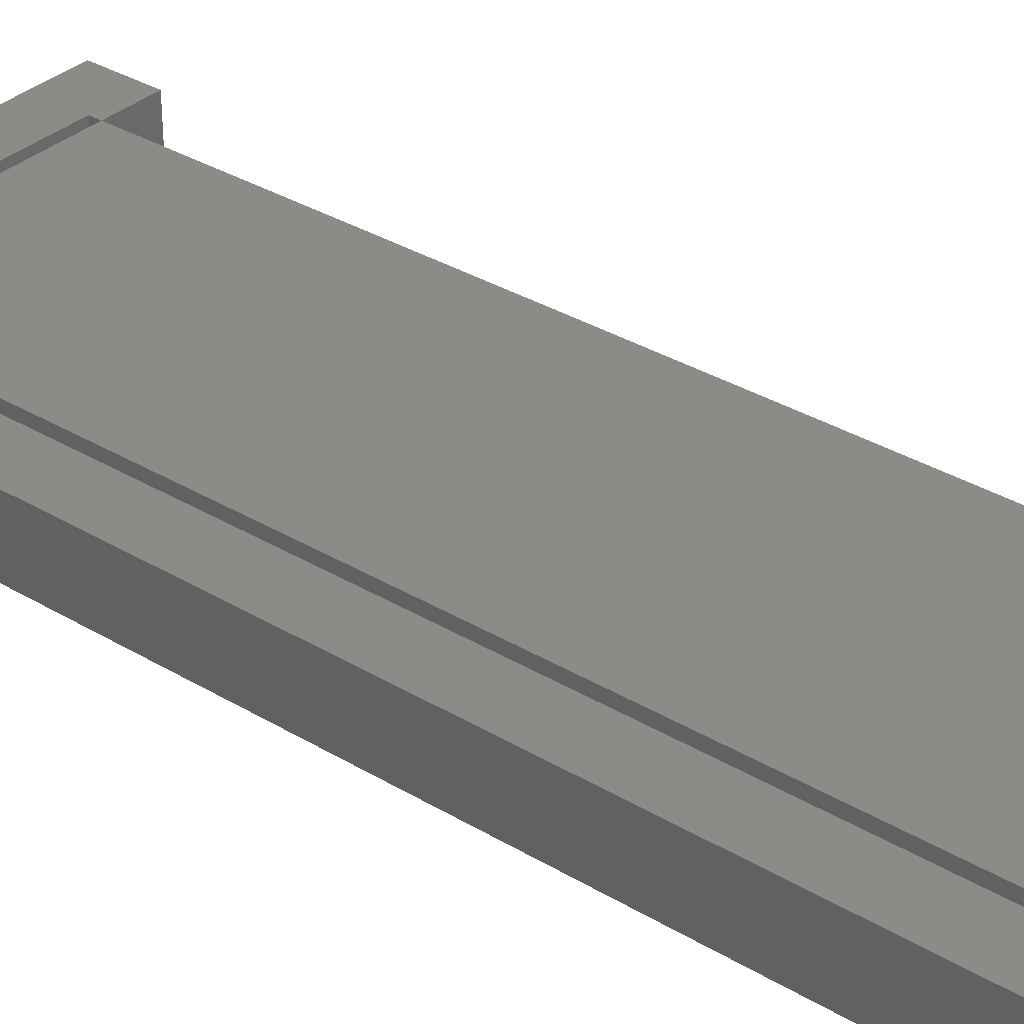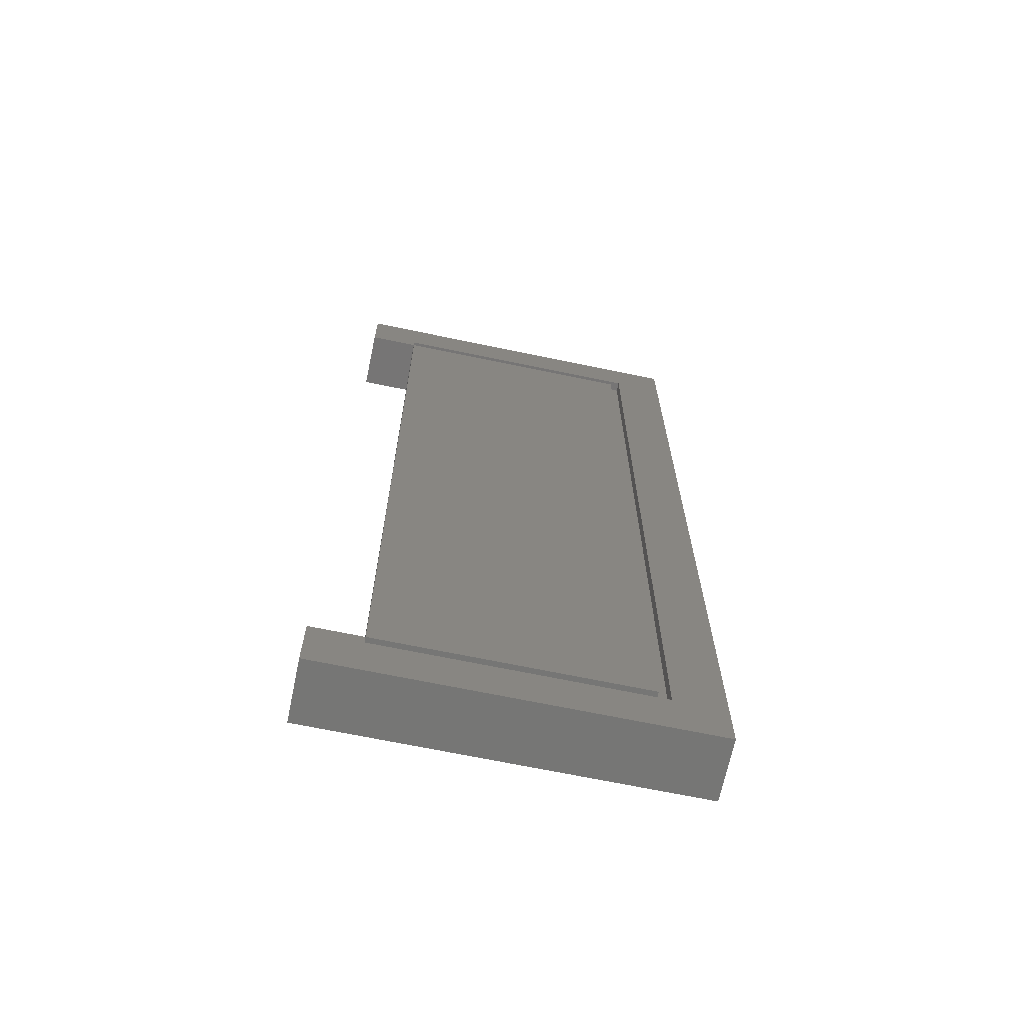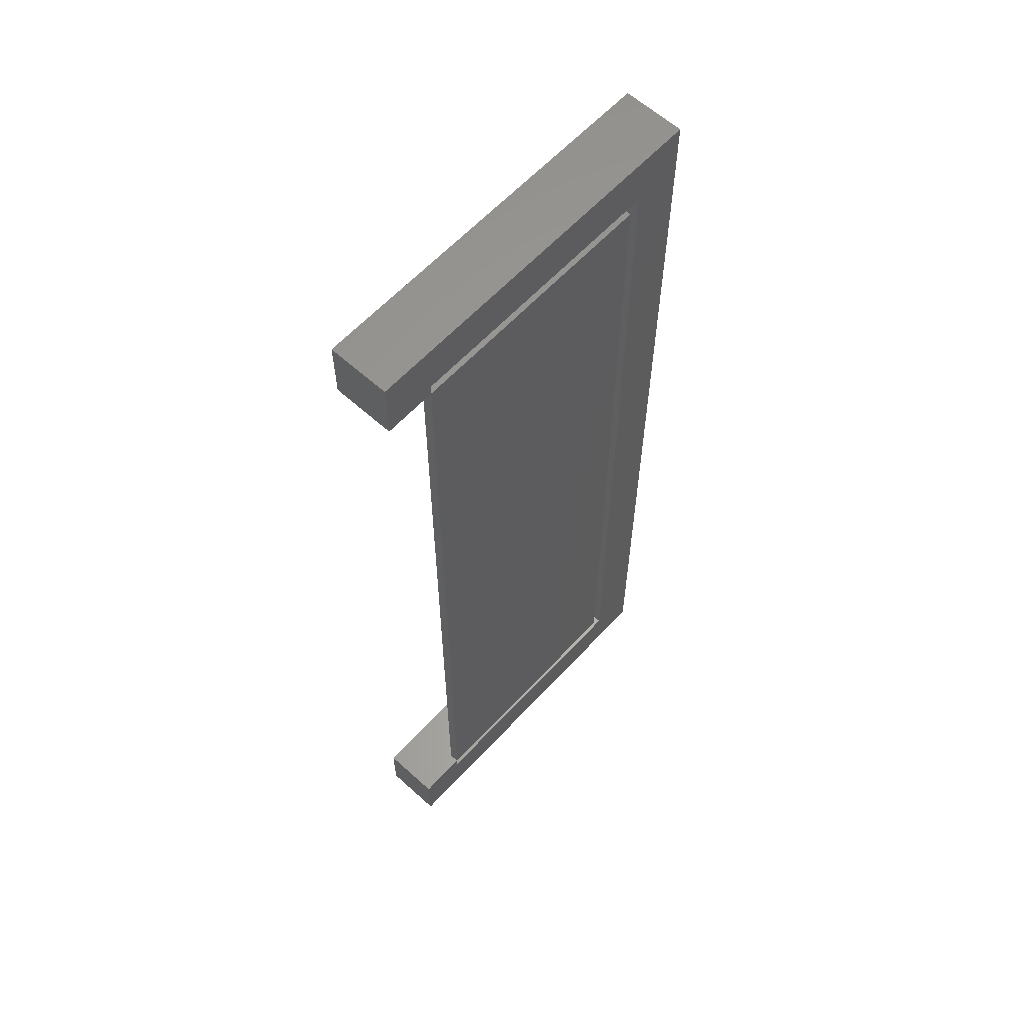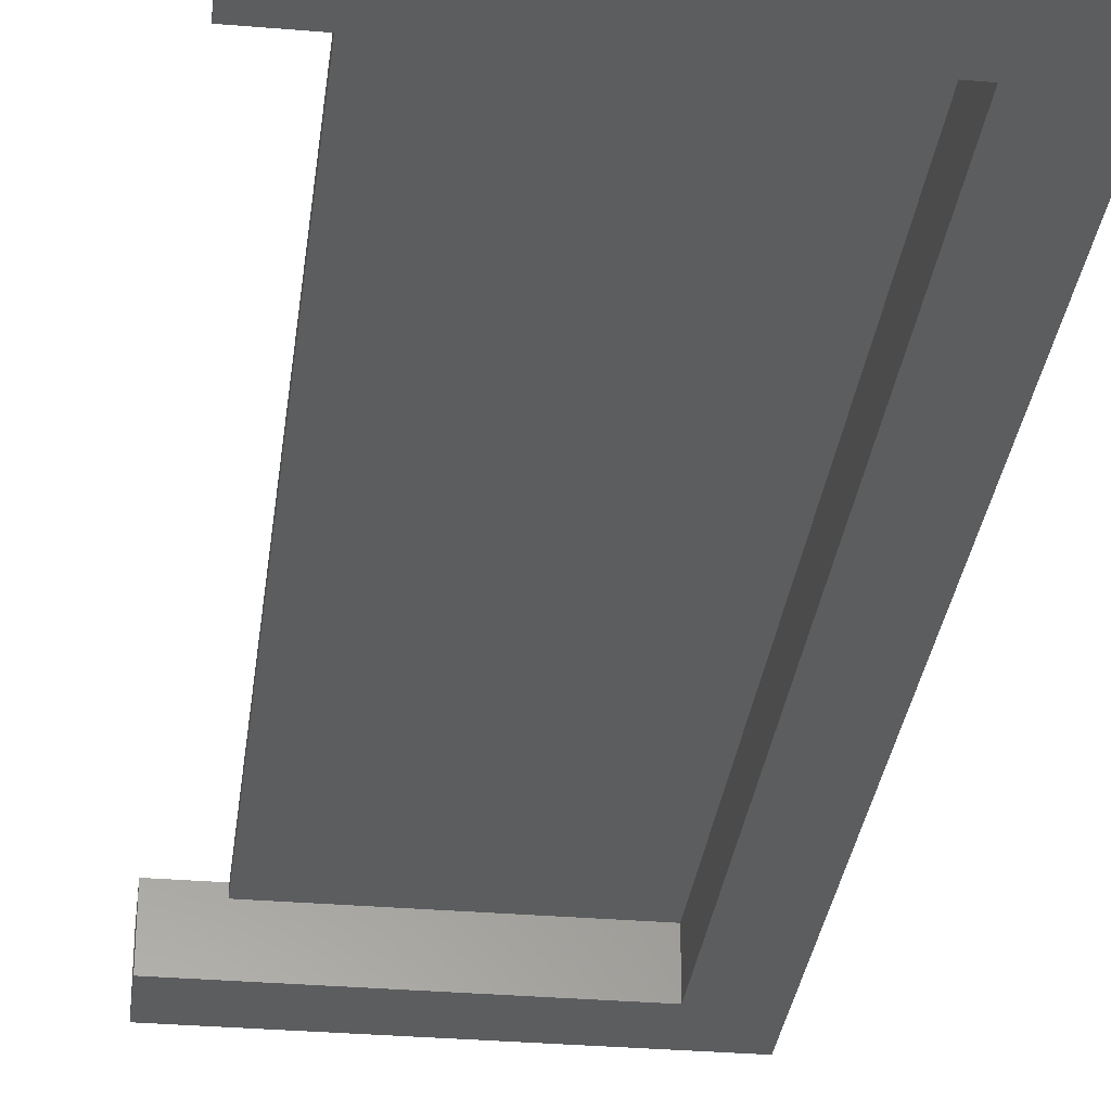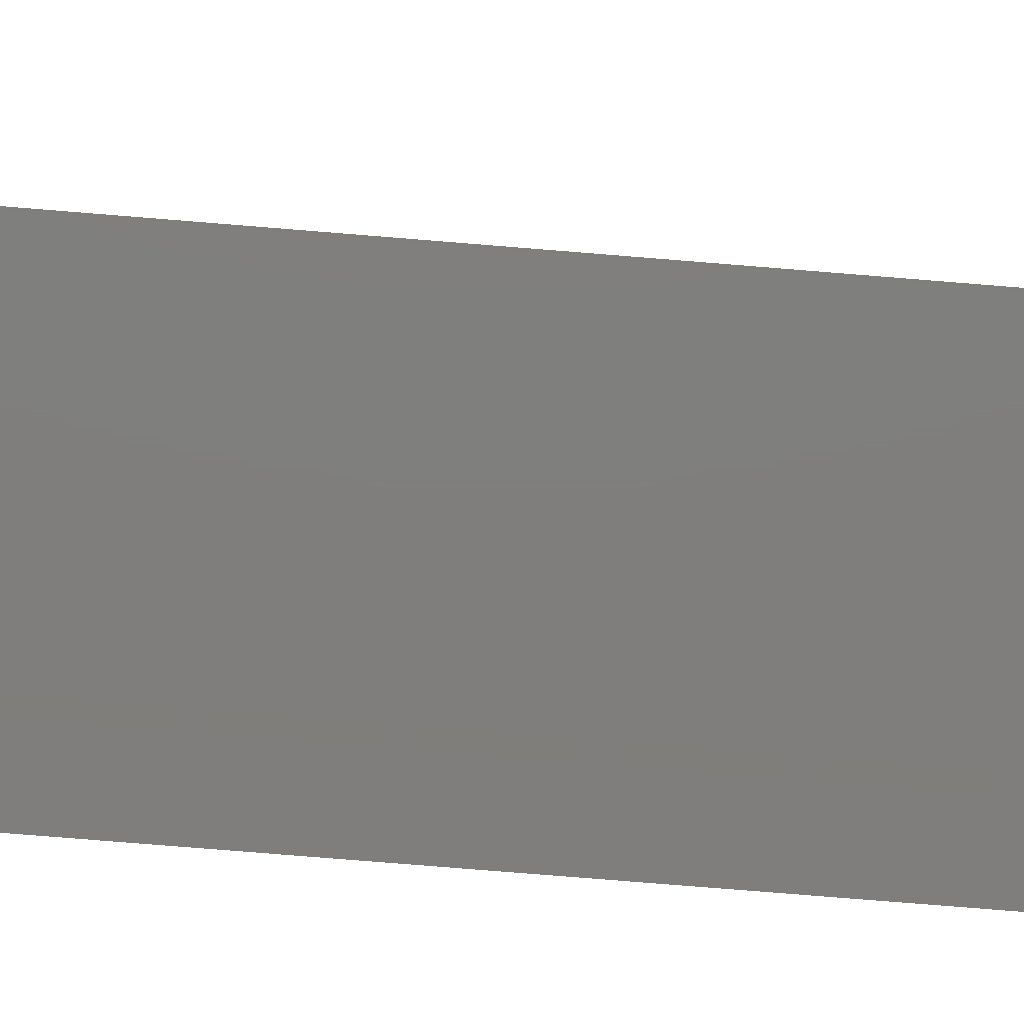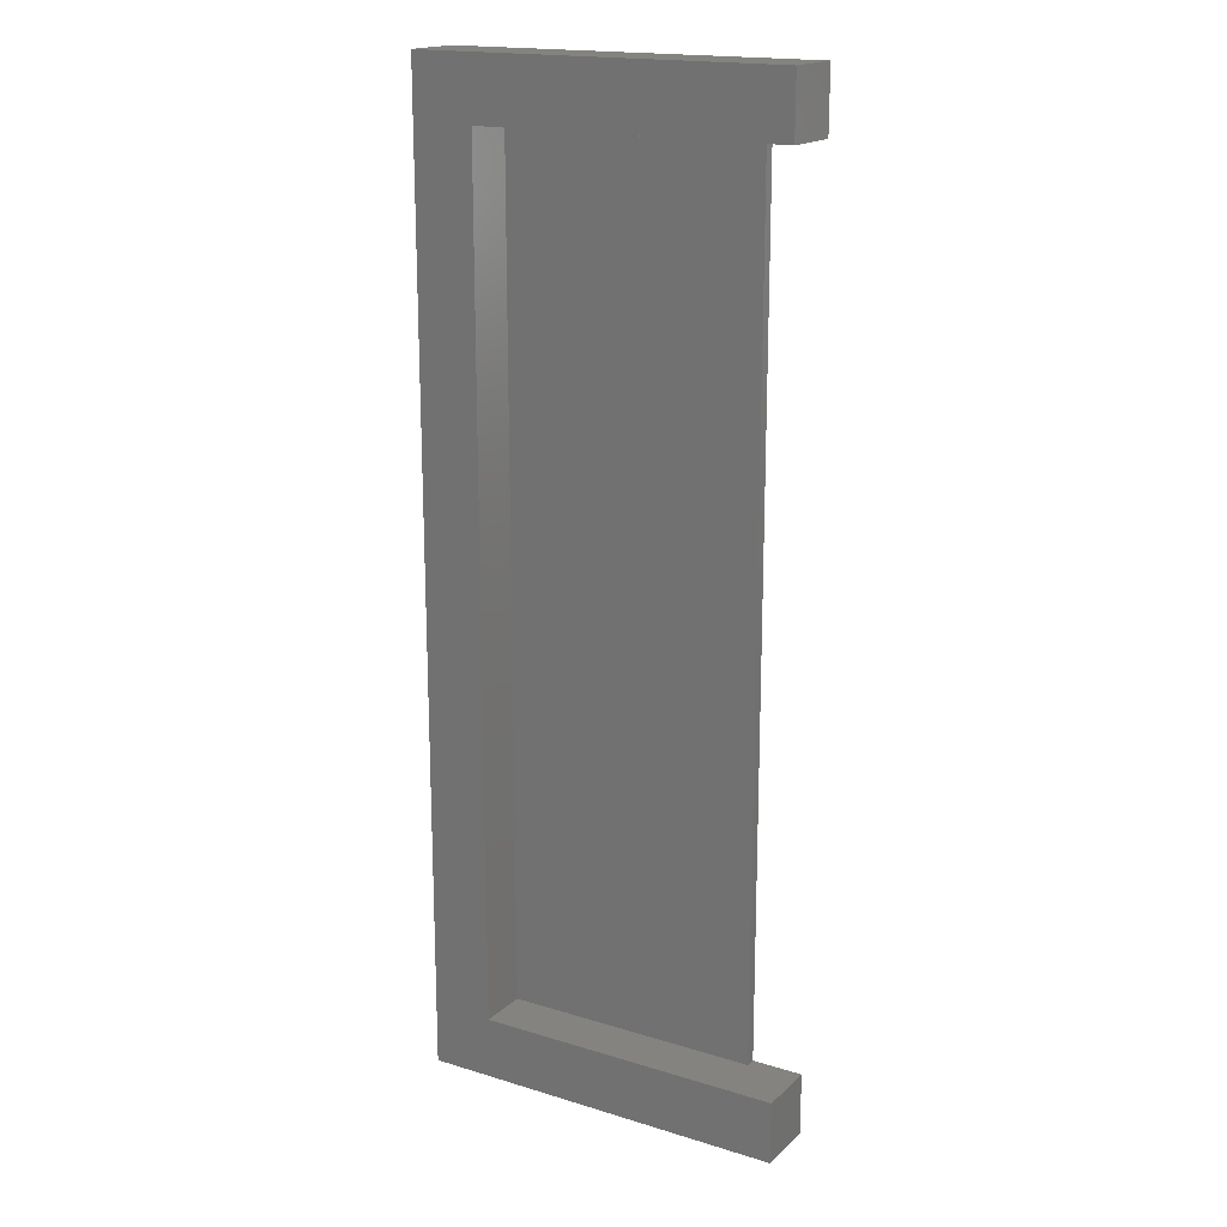
<metadata>
{"format":"stl","ext":"stl","renderer":"f3d","projection":"perspective","resolution":1024,"background":"white","views":[{"elev":33.7,"azim":-50.6,"up":"+Y"},{"elev":-68.0,"azim":168.2,"up":"+Z"},{"elev":61.3,"azim":132.6,"up":"+Z"},{"elev":-31.2,"azim":173.1,"up":"+Y"},{"elev":-78.5,"azim":85.4,"up":"+Y"},{"elev":17.8,"azim":31.0,"up":"+Z"}]}
</metadata>
<code>
# stl→obj: 26 verts, 48 faces
v 0.04737 0 0.04737
v 0.2451 0 0.04737
v 0.04737 0 0.7026
v 0.2451 0 0.7026
v 0.2451 0 0.03906
v 0.2842 0 0.04737
v 0.2842 0 -1.74e-17
v 0 0 0
v 0.03906 0 0.03906
v 4.592e-17 0 0.75
v 0.03906 0 0.7109
v 0.2842 0 0.75
v 0.2451 0 0.7109
v 0.2842 0 0.7026
v 0.04737 -0.04688 0.7026
v 0.2842 -0.04688 0.7026
v 0.04737 -0.04688 0.04737
v 0.2842 -0.04688 0.04737
v 0.03906 -0.007812 0.03906
v 0.2451 -0.007812 0.03906
v 0.03906 -0.007812 0.7109
v 0.2451 -0.007812 0.7109
v 0.2842 -0.04688 -1.74e-17
v 0 -0.04688 0
v 4.592e-17 -0.04688 0.75
v 0.2842 -0.04688 0.75
f 1 2 3
f 3 2 4
f 5 2 6
f 6 7 5
f 5 7 8
f 5 8 9
f 9 8 10
f 9 10 11
f 11 10 12
f 11 12 13
f 13 12 14
f 13 14 4
f 15 3 16
f 16 3 4
f 16 4 14
f 17 1 15
f 15 1 3
f 1 17 2
f 2 17 18
f 2 18 6
f 19 20 9
f 9 20 5
f 21 19 11
f 11 19 9
f 22 21 13
f 13 21 11
f 2 5 20
f 22 13 4
f 22 4 2
f 22 2 20
f 19 21 20
f 20 21 22
f 23 18 24
f 24 18 17
f 24 17 25
f 25 17 15
f 25 15 26
f 26 15 16
f 25 10 24
f 24 10 8
f 26 12 25
f 25 12 10
f 16 14 26
f 26 14 12
f 23 7 18
f 18 7 6
f 24 8 23
f 23 8 7

</code>
